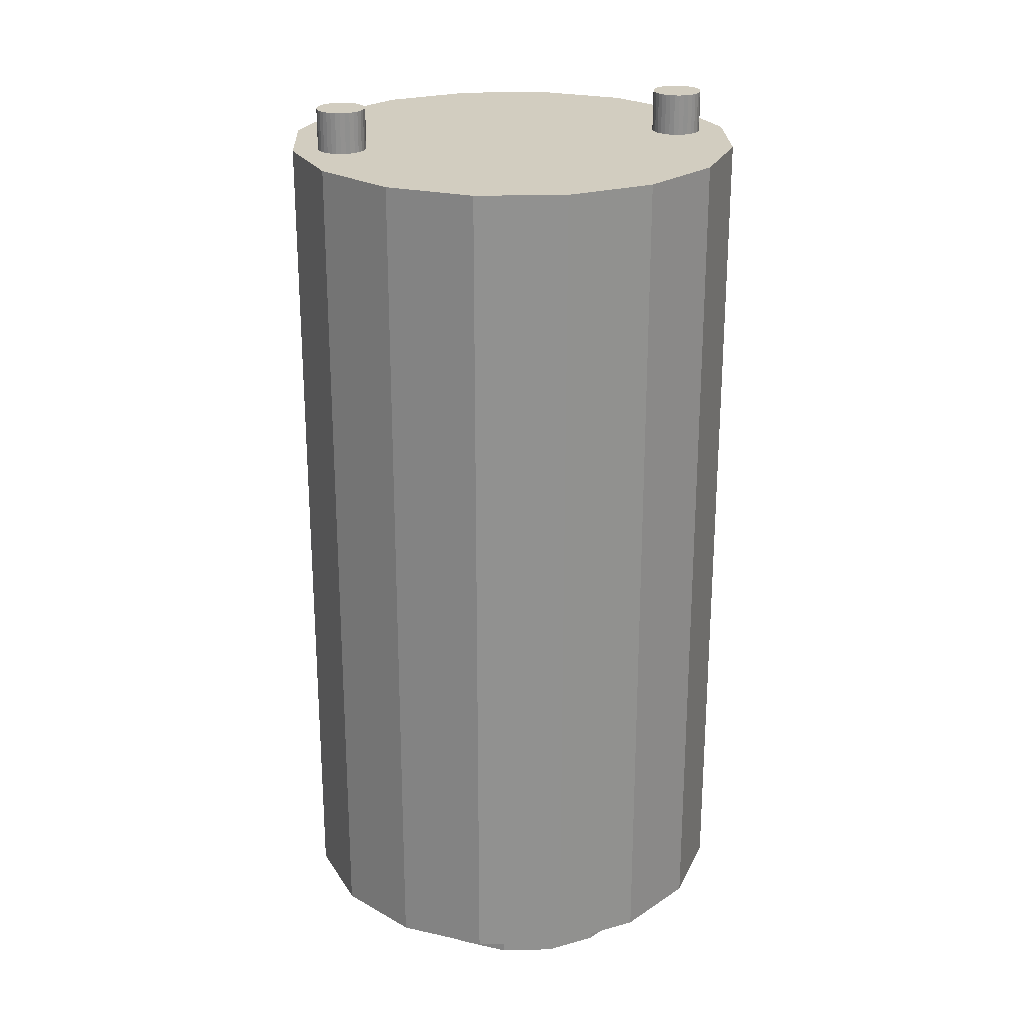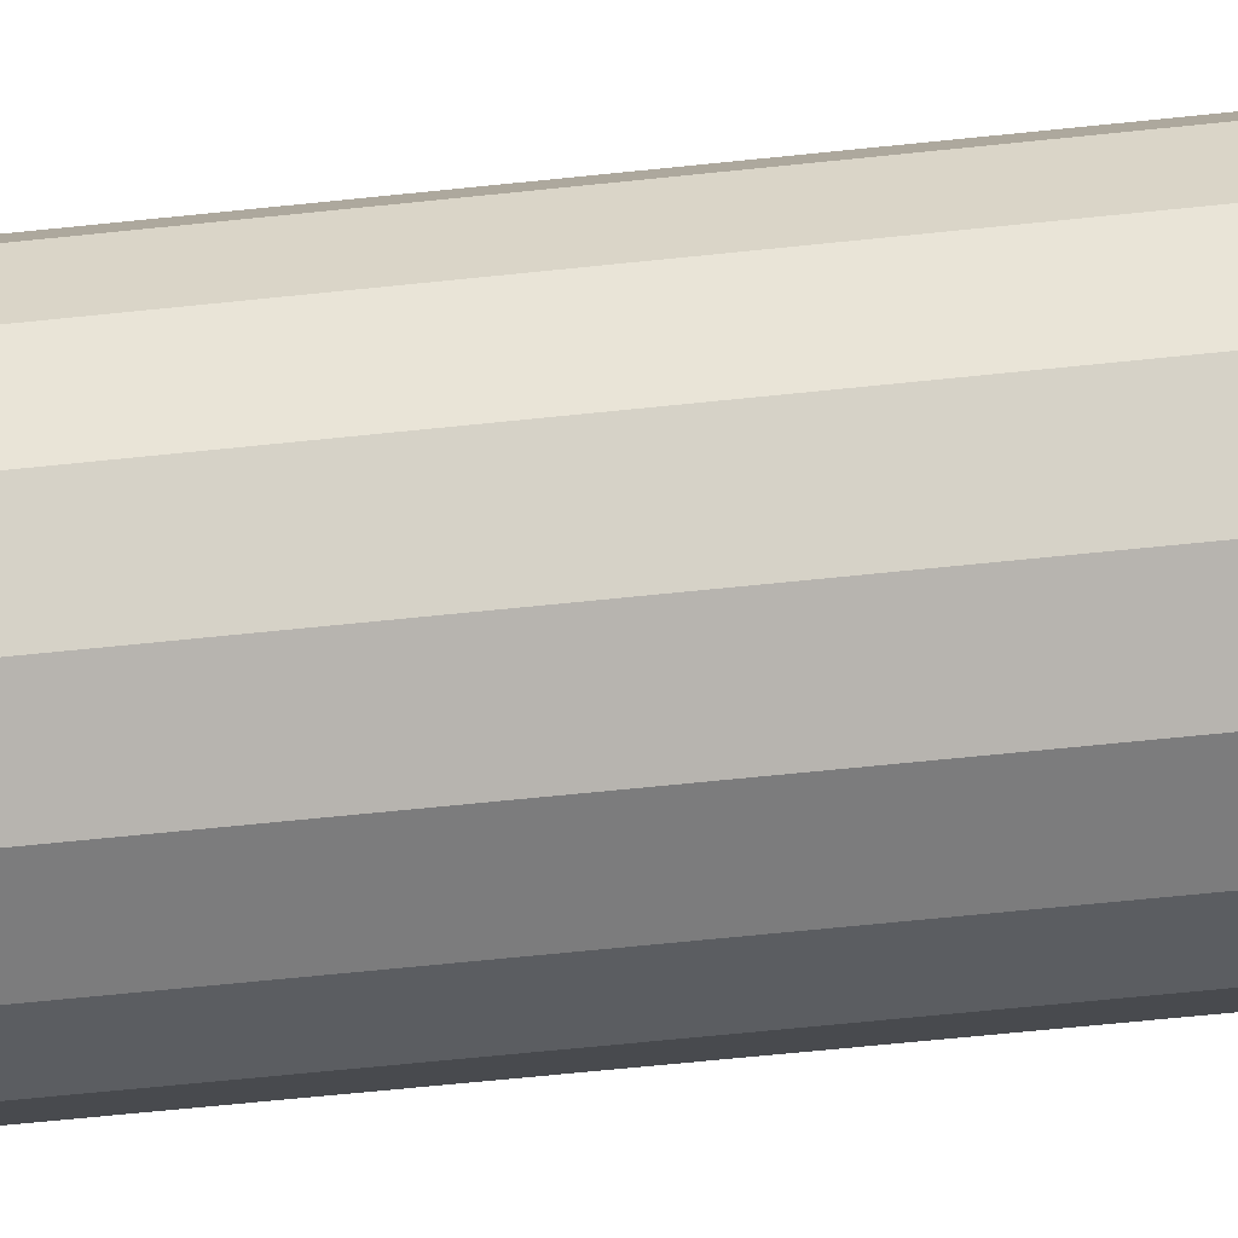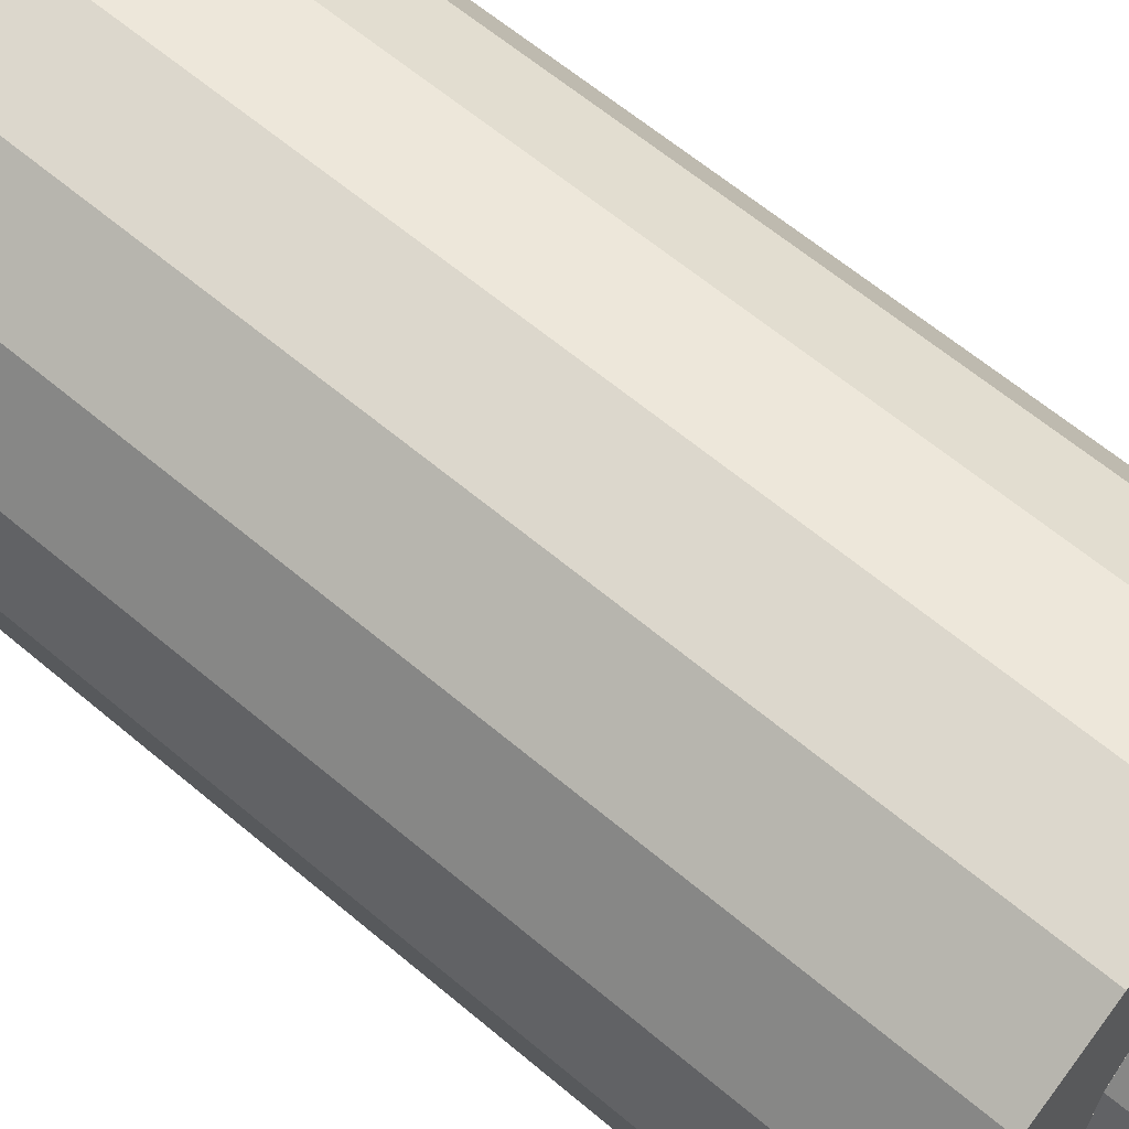
<metadata>
{"format":"obj","ext":"obj","renderer":"f3d","projection":"perspective","resolution":1024,"background":"white","views":[{"elev":24.3,"azim":-103.4,"up":"+Z"},{"elev":-69.8,"azim":95.8,"up":"+Y"},{"elev":61.2,"azim":130.9,"up":"+Y"}]}
</metadata>
<code>
o Cylinder.001
v -0.01009 -1.1 1.969
v -0.01009 -1.1 -2.131
v 0.4109 -1.016 1.969
v 0.4109 -1.016 -2.131
v 0.7677 -0.7776 1.969
v 0.7677 -0.7776 -2.131
v 1.006 -0.4208 1.969
v 1.006 -0.4208 -2.131
v 1.09 0.000188 1.969
v 1.09 0.000188 -2.131
v 1.006 0.4211 1.969
v 1.006 0.4211 -2.131
v 0.7677 0.778 1.969
v 0.7677 0.778 -2.131
v 0.4109 1.016 1.969
v 0.4109 1.016 -2.131
v -0.01009 1.1 1.969
v -0.01009 1.1 -2.131
v -0.431 1.016 1.969
v -0.431 1.016 -2.131
v -0.7879 0.778 1.969
v -0.7879 0.778 -2.131
v -1.026 0.4211 1.969
v -1.026 0.4211 -2.131
v -1.11 0.000188 1.969
v -1.11 0.000188 -2.131
v -1.026 -0.4208 1.969
v -1.026 -0.4208 -2.131
v -0.7879 -0.7776 1.969
v -0.7879 -0.7776 -2.131
v -0.431 -1.016 1.969
v -0.431 -1.016 -2.131
v -0.8561 0.2485 -2.131
v -0.9055 0.000189 -2.131
v -0.8561 -0.2482 -2.131
v -0.6642 0.4933 -2.131
v -0.7154 0.4591 -2.131
v -0.7154 -0.4587 -2.131
v -0.2565 -0.6488 -2.131
v -0.5049 -0.5994 -2.131
v 0.2024 -0.4587 -2.131
v -0.008165 -0.5994 -2.131
v -0.5049 0.5998 -2.131
v -0.008165 0.5998 -2.131
v -0.2565 0.6492 -2.131
v 0.3925 0.000189 -2.131
v 0.3431 0.2485 -2.131
v 0.3431 -0.2482 -2.131
v 0.2024 0.4591 -2.131
v -0.1286 -0.8565 1.969
v -0.1263 -0.8333 1.969
v -0.1263 -0.8796 1.969
v -0.1196 -0.8111 1.969
v -0.1196 -0.9018 1.969
v -0.07592 -0.955 1.969
v -0.03321 -0.9727 1.969
v -0.05543 -0.9659 1.969
v -0.09387 -0.9402 1.969
v -0.1086 -0.7906 1.969
v -0.1086 -0.9223 1.969
v -0.01009 -0.9749 1.969
v 0.01302 -0.9727 1.969
v 0.03525 -0.9659 1.969
v 0.05573 -0.955 1.969
v 0.07369 -0.9402 1.969
v 0.09937 -0.8111 1.969
v 0.1084 -0.8565 1.969
v 0.1066 -0.8381 1.969
v 0.1061 -0.8333 1.969
v 0.1061 -0.8796 1.969
v 0.09937 -0.9018 1.969
v 0.08842 -0.9223 1.969
v 0.08842 -0.7906 1.969
v -0.07592 -0.7579 1.969
v -0.09387 -0.7727 1.969
v -0.05543 -0.747 1.969
v -0.03321 -0.7402 1.969
v 0.01302 -0.7402 1.969
v 0.03525 -0.747 1.969
v 0.07369 -0.7727 1.969
v 0.05573 -0.7579 1.969
v -0.01009 -0.738 1.969
v -0.1286 0.8568 1.969
v -0.1263 0.8337 1.969
v -0.1263 0.8799 1.969
v -0.07592 0.9553 1.969
v -0.09387 0.9406 1.969
v -0.1086 0.9227 1.969
v -0.1196 0.9022 1.969
v -0.1196 0.8115 1.969
v -0.03321 0.973 1.969
v 0.03525 0.9663 1.969
v 0.01302 0.973 1.969
v -0.01009 0.9753 1.969
v 0.07369 0.9406 1.969
v 0.09937 0.9022 1.969
v 0.05573 0.9553 1.969
v 0.08842 0.9227 1.969
v -0.05543 0.9663 1.969
v -0.1086 0.791 1.969
v -0.09387 0.773 1.969
v -0.07592 0.7583 1.969
v -0.05543 0.7474 1.969
v 0.01302 0.7406 1.969
v -0.01009 0.7383 1.969
v -0.03321 0.7406 1.969
v 0.05573 0.7583 1.969
v 0.08842 0.791 1.969
v 0.07369 0.773 1.969
v 0.1084 0.8568 1.969
v 0.1061 0.8799 1.969
v 0.1061 0.8337 1.969
v 0.09937 0.8115 1.969
v 0.03525 0.7474 1.969
f 2 3 1
f 4 5 3
f 6 7 5
f 8 9 7
f 10 11 9
f 12 13 11
f 14 15 13
f 16 17 15
f 18 19 17
f 20 21 19
f 22 23 21
f 24 25 23
f 26 27 25
f 28 29 27
f 37 33 24
f 6 41 48
f 30 31 29
f 32 1 31
f 94 93 17
f 5 81 80
f 65 3 72
f 2 4 3
f 4 6 5
f 6 8 7
f 8 10 9
f 10 12 11
f 12 14 13
f 14 16 15
f 16 18 17
f 18 20 19
f 20 22 21
f 22 24 23
f 24 26 25
f 26 28 27
f 28 30 29
f 33 34 26
f 26 24 33
f 24 22 37
f 22 36 37
f 43 36 22
f 22 20 43
f 20 18 45
f 18 16 44
f 16 14 49
f 44 16 49
f 14 12 47
f 12 10 46
f 10 8 46
f 8 6 48
f 46 8 48
f 6 4 41
f 4 2 42
f 2 32 39
f 32 30 40
f 39 32 40
f 30 28 38
f 28 26 35
f 38 28 35
f 26 34 35
f 4 42 41
f 42 2 39
f 12 46 47
f 20 45 43
f 44 45 18
f 30 38 40
f 47 49 14
f 30 32 31
f 32 2 1
f 98 96 15
f 15 17 95
f 17 19 87
f 94 17 91
f 19 89 88
f 19 88 87
f 95 98 15
f 97 95 17
f 87 86 17
f 86 99 17
f 92 97 17
f 93 92 17
f 99 91 17
f 85 89 19
f 19 21 90
f 21 23 102
f 19 83 85
f 23 25 103
f 25 27 76
f 90 21 100
f 27 29 74
f 29 31 53
f 101 21 102
f 31 1 58
f 1 61 56
f 1 56 57
f 21 101 100
f 83 19 84
f 84 19 90
f 1 57 55
f 1 55 58
f 31 58 60
f 102 23 103
f 103 25 76
f 31 60 54
f 31 54 52
f 76 27 74
f 31 52 50
f 31 50 51
f 75 29 59
f 106 103 76
f 29 75 74
f 31 51 53
f 53 59 29
f 105 106 77
f 104 105 82
f 114 104 78
f 106 76 77
f 107 114 11
f 105 77 82
f 109 107 13
f 104 82 78
f 108 109 13
f 114 78 79
f 113 108 13
f 114 79 9
f 114 9 11
f 112 113 15
f 107 11 13
f 110 112 15
f 15 96 111
f 79 81 7
f 9 79 7
f 15 111 110
f 13 15 113
f 81 5 7
f 73 5 80
f 68 5 69
f 69 5 66
f 66 5 73
f 62 61 1
f 1 3 65
f 3 5 68
f 1 63 62
f 68 67 3
f 67 70 3
f 63 1 64
f 64 1 65
f 70 71 3
f 71 72 3
o Cylinder.002
v -0.256 0.4827 -2.326
v -0.256 0.649 -2.132
v -0.4657 0.4292 -2.326
v -0.5043 0.5996 -2.132
v -0.5973 0.3413 -2.326
v -0.7149 0.4589 -2.132
v -0.7019 0.1847 -2.326
v -0.8556 0.2483 -2.132
v -0.7387 -0 -2.326
v -0.905 -0 -2.132
v -0.7078 -0.1552 -2.326
v -0.8556 -0.2483 -2.132
v -0.5973 -0.3413 -2.326
v -0.7149 -0.4589 -2.132
v -0.4407 -0.4459 -2.326
v -0.5043 -0.5996 -2.132
v -0.256 -0.4827 -2.326
v -0.256 -0.649 -2.132
v -0.1008 -0.4518 -2.326
v -0.007653 -0.5996 -2.132
v 0.08531 -0.3413 -2.326
v 0.2029 -0.4589 -2.132
v 0.1899 -0.1847 -2.326
v 0.3436 -0.2483 -2.132
v 0.2267 -0 -2.326
v 0.393 -0 -2.132
v 0.1958 0.1552 -2.326
v 0.3436 0.2483 -2.132
v 0.08531 0.3413 -2.326
v 0.2029 0.4589 -2.132
v -0.07129 0.4459 -2.326
v -0.007653 0.5996 -2.132
v -0.256 0.649 -2.326
v -0.5043 0.5996 -2.326
v -0.7149 0.4589 -2.326
v -0.8556 0.2483 -2.326
v -0.905 -0 -2.326
v -0.8556 -0.2483 -2.326
v -0.7149 -0.4589 -2.326
v -0.5043 -0.5996 -2.326
v -0.256 -0.649 -2.326
v -0.007653 -0.5996 -2.326
v 0.2029 -0.4589 -2.326
v 0.3436 -0.2483 -2.326
v 0.393 -0 -2.326
v 0.3436 0.2483 -2.326
v 0.2029 0.4589 -2.326
v -0.007653 0.5996 -2.326
v -0.2946 0.01595 -2.326
v -0.4112 0.4518 -2.326
v -0.6186 0.3626 -2.326
v -0.7297 0.1962 -2.326
v -0.7688 -0 -2.326
v -0.6852 -0.2097 -2.326
v -0.272 -0.03856 -2.326
v -0.7297 -0.1962 -2.326
v -0.6186 -0.3626 -2.326
v -0.4522 -0.4737 -2.326
v -0.256 -0.5128 -2.326
v -0.04628 -0.4292 -2.326
v -0.2175 -0.01598 -2.326
v -0.05978 -0.4737 -2.326
v 0.1066 -0.3626 -2.326
v 0.2177 -0.1962 -2.326
v 0.2568 -0 -2.326
v 0.1732 0.2097 -2.326
v -0.2401 0.03852 -2.326
v -0.256 0.5128 -2.326
v -0.4522 0.4737 -2.326
v 0.2177 0.1962 -2.326
v 0.1066 0.3626 -2.326
v -0.05978 0.4737 -2.326
v -0.256 -1.8e-05 -2.326
v -0.4657 0.4292 -2.242
v -0.5973 0.3413 -2.242
v -0.7019 0.1847 -2.242
v -0.7387 -0 -2.242
v -0.7078 -0.1552 -2.242
v -0.2946 0.01595 -2.242
v -0.6852 -0.2097 -2.242
v -0.5973 -0.3413 -2.242
v -0.4407 -0.4459 -2.242
v -0.256 -0.4827 -2.242
v -0.1008 -0.4518 -2.242
v -0.272 -0.03856 -2.242
v -0.04628 -0.4292 -2.242
v 0.08531 -0.3413 -2.242
v 0.1899 -0.1847 -2.242
v 0.2267 -0 -2.242
v 0.1958 0.1552 -2.242
v -0.2175 -0.01598 -2.242
v -0.256 0.4827 -2.242
v -0.4112 0.4518 -2.242
v 0.1732 0.2097 -2.242
v 0.08531 0.3413 -2.242
v -0.07129 0.4459 -2.242
v -0.2401 0.03852 -2.242
f 116 147 148
f 118 148 149
f 120 149 150
f 122 150 151
f 124 151 152
f 126 152 153
f 128 153 154
f 130 154 155
f 132 155 156
f 134 156 157
f 136 157 158
f 138 158 159
f 140 159 160
f 142 160 161
f 144 161 162
f 146 162 147
f 131 129 196
f 182 183 148
f 165 149 148
f 165 166 150
f 167 151 150
f 167 170 152
f 171 153 152
f 171 172 154
f 173 155 154
f 173 176 156
f 177 157 156
f 177 178 158
f 179 159 158
f 179 184 160
f 185 161 160
f 185 186 162
f 182 147 162
f 164 115 206
f 175 141 204
f 129 127 195
f 117 119 165
f 119 121 166
f 123 167 166
f 125 170 167
f 125 163 187
f 117 183 187
f 168 127 171
f 127 129 172
f 131 173 172
f 133 176 173
f 168 170 187
f 133 169 187
f 174 135 177
f 135 137 178
f 139 179 178
f 141 184 179
f 141 175 187
f 174 176 187
f 164 183 182
f 180 143 185
f 143 145 186
f 115 182 186
f 180 184 187
f 164 181 187
f 174 175 205
f 143 180 208
f 119 117 188
f 133 131 197
f 145 143 209
f 121 119 189
f 168 169 199
f 135 174 200
f 115 145 210
f 123 121 190
f 169 133 198
f 137 135 201
f 180 181 211
f 125 123 191
f 139 137 202
f 181 164 207
f 163 125 192
f 127 168 194
f 141 139 203
f 117 163 193
f 116 148 118
f 118 149 120
f 120 150 122
f 122 151 124
f 124 152 126
f 126 153 128
f 128 154 130
f 130 155 132
f 132 156 134
f 134 157 136
f 136 158 138
f 138 159 140
f 140 160 142
f 142 161 144
f 144 162 146
f 146 147 116
f 131 196 197
f 182 148 147
f 165 148 183
f 165 150 149
f 167 150 166
f 167 152 151
f 171 152 170
f 171 154 153
f 173 154 172
f 173 156 155
f 177 156 176
f 177 158 157
f 179 158 178
f 179 160 159
f 185 160 184
f 185 162 161
f 182 162 186
f 164 206 207
f 175 204 205
f 129 195 196
f 117 165 183
f 119 166 165
f 123 166 121
f 125 167 123
f 125 187 170
f 117 187 163
f 168 171 170
f 127 172 171
f 131 172 129
f 133 173 131
f 168 187 169
f 133 187 176
f 174 177 176
f 135 178 177
f 139 178 137
f 141 179 139
f 141 187 184
f 174 187 175
f 164 182 115
f 180 185 184
f 143 186 185
f 115 186 145
f 180 187 181
f 164 187 183
f 174 205 200
f 143 208 209
f 119 188 189
f 133 197 198
f 145 209 210
f 121 189 190
f 168 199 194
f 135 200 201
f 115 210 206
f 123 190 191
f 169 198 199
f 137 201 202
f 180 211 208
f 125 191 192
f 139 202 203
f 181 207 211
f 163 192 193
f 127 194 195
f 141 203 204
f 117 193 188
f 202 205 203
f 203 205 204
f 205 201 200
f 201 205 202
f 190 193 191
f 192 191 193
f 193 189 188
f 190 189 193
f 210 209 211
f 210 211 206
f 206 211 207
f 211 209 208
f 196 199 197
f 197 199 198
f 199 195 194
f 195 199 196
o Cylinder
v -0.01009 -0.9749 2.167
v -0.01009 -0.9749 1.969
v 0.01302 -0.9727 2.167
v 0.01302 -0.9727 1.969
v 0.03525 -0.9659 2.167
v 0.03525 -0.9659 1.969
v 0.05573 -0.955 2.167
v 0.05573 -0.955 1.969
v 0.07369 -0.9402 2.167
v 0.07369 -0.9402 1.969
v 0.08842 -0.9223 2.167
v 0.08842 -0.9223 1.969
v 0.09937 -0.9018 2.167
v 0.09937 -0.9018 1.969
v 0.1061 -0.8796 2.167
v 0.1061 -0.8796 1.969
v 0.1084 -0.8565 2.167
v 0.1084 -0.8565 1.969
v 0.1061 -0.8333 2.167
v 0.1061 -0.8333 1.969
v 0.09937 -0.8111 2.167
v 0.09937 -0.8111 1.969
v 0.08842 -0.7906 2.167
v 0.08842 -0.7906 1.969
v 0.07369 -0.7727 2.167
v 0.07369 -0.7727 1.969
v 0.05573 -0.7579 2.167
v 0.05573 -0.7579 1.969
v 0.03525 -0.747 2.167
v 0.03525 -0.747 1.969
v 0.01302 -0.7402 2.167
v 0.01302 -0.7402 1.969
v -0.01009 -0.738 2.167
v -0.01009 -0.738 1.969
v -0.03321 -0.7402 2.167
v -0.03321 -0.7402 1.969
v -0.05543 -0.747 2.167
v -0.05543 -0.747 1.969
v -0.07592 -0.7579 2.167
v -0.07592 -0.7579 1.969
v -0.09387 -0.7727 2.167
v -0.09387 -0.7727 1.969
v -0.1086 -0.7906 2.167
v -0.1086 -0.7906 1.969
v -0.1196 -0.8111 2.167
v -0.1196 -0.8111 1.969
v -0.1263 -0.8333 2.167
v -0.1263 -0.8333 1.969
v -0.1286 -0.8565 2.167
v -0.1286 -0.8565 1.969
v -0.1263 -0.8796 2.167
v -0.1263 -0.8796 1.969
v -0.1196 -0.9018 2.167
v -0.1196 -0.9018 1.969
v -0.1086 -0.9223 2.167
v -0.1086 -0.9223 1.969
v -0.09387 -0.9402 2.167
v -0.09387 -0.9402 1.969
v -0.07592 -0.955 2.167
v -0.07592 -0.955 1.969
v -0.05543 -0.9659 2.167
v -0.05543 -0.9659 1.969
v -0.03321 -0.9727 2.167
v -0.03321 -0.9727 1.969
f 213 214 212
f 215 216 214
f 217 218 216
f 219 220 218
f 221 222 220
f 223 224 222
f 225 226 224
f 227 228 226
f 229 230 228
f 231 232 230
f 233 234 232
f 235 236 234
f 237 238 236
f 239 240 238
f 241 242 240
f 243 244 242
f 245 246 244
f 247 248 246
f 249 250 248
f 251 252 250
f 253 254 252
f 255 256 254
f 257 258 256
f 259 260 258
f 261 262 260
f 263 264 262
f 265 266 264
f 267 268 266
f 269 270 268
f 271 272 270
f 249 233 217
f 273 274 272
f 275 212 274
f 242 258 274
f 213 215 214
f 215 217 216
f 217 219 218
f 219 221 220
f 221 223 222
f 223 225 224
f 225 227 226
f 227 229 228
f 229 231 230
f 231 233 232
f 233 235 234
f 235 237 236
f 237 239 238
f 239 241 240
f 241 243 242
f 243 245 244
f 245 247 246
f 247 249 248
f 249 251 250
f 251 253 252
f 253 255 254
f 255 257 256
f 257 259 258
f 259 261 260
f 261 263 262
f 263 265 264
f 265 267 266
f 267 269 268
f 269 271 270
f 271 273 272
f 217 215 213
f 213 275 217
f 275 273 217
f 273 271 269
f 269 267 265
f 265 263 261
f 261 259 265
f 259 257 265
f 257 255 253
f 253 251 249
f 249 247 241
f 247 245 241
f 245 243 241
f 241 239 237
f 237 235 233
f 233 231 225
f 231 229 225
f 229 227 225
f 225 223 221
f 221 219 217
f 273 269 217
f 269 265 217
f 257 253 265
f 253 249 265
f 241 237 249
f 237 233 249
f 225 221 233
f 221 217 233
f 217 265 249
f 273 275 274
f 275 213 212
f 274 212 214
f 214 216 274
f 216 218 274
f 218 220 222
f 222 224 226
f 226 228 230
f 230 232 234
f 234 236 238
f 238 240 242
f 242 244 246
f 246 248 242
f 248 250 242
f 250 252 254
f 254 256 258
f 258 260 262
f 262 264 266
f 266 268 270
f 270 272 274
f 218 222 226
f 226 230 242
f 230 234 242
f 234 238 242
f 250 254 258
f 258 262 274
f 262 266 274
f 266 270 274
f 274 218 226
f 242 250 258
f 274 226 242
o Cylinder.003
v -0.01009 0.9753 2.167
v -0.01009 0.9753 1.969
v -0.03321 0.973 2.167
v -0.03321 0.973 1.969
v -0.05543 0.9663 2.167
v -0.05543 0.9663 1.969
v -0.07592 0.9553 2.167
v -0.07592 0.9553 1.969
v -0.09387 0.9406 2.167
v -0.09387 0.9406 1.969
v -0.1086 0.9227 2.167
v -0.1086 0.9227 1.969
v -0.1196 0.9022 2.167
v -0.1196 0.9022 1.969
v -0.1263 0.8799 2.167
v -0.1263 0.8799 1.969
v -0.1286 0.8568 2.167
v -0.1286 0.8568 1.969
v -0.1263 0.8337 2.167
v -0.1263 0.8337 1.969
v -0.1196 0.8115 2.167
v -0.1196 0.8115 1.969
v -0.1086 0.791 2.167
v -0.1086 0.791 1.969
v -0.09387 0.773 2.167
v -0.09387 0.773 1.969
v -0.07592 0.7583 2.167
v -0.07592 0.7583 1.969
v -0.05543 0.7474 2.167
v -0.05543 0.7474 1.969
v -0.03321 0.7406 2.167
v -0.03321 0.7406 1.969
v -0.01009 0.7383 2.167
v -0.01009 0.7383 1.969
v 0.01302 0.7406 2.167
v 0.01302 0.7406 1.969
v 0.03525 0.7474 2.167
v 0.03525 0.7474 1.969
v 0.05573 0.7583 2.167
v 0.05573 0.7583 1.969
v 0.07369 0.773 2.167
v 0.07369 0.773 1.969
v 0.08842 0.791 2.167
v 0.08842 0.791 1.969
v 0.09937 0.8115 2.167
v 0.09937 0.8115 1.969
v 0.1061 0.8337 2.167
v 0.1061 0.8337 1.969
v 0.1084 0.8568 2.167
v 0.1084 0.8568 1.969
v 0.1061 0.8799 2.167
v 0.1061 0.8799 1.969
v 0.09937 0.9022 2.167
v 0.09937 0.9022 1.969
v 0.08842 0.9227 2.167
v 0.08842 0.9227 1.969
v 0.07369 0.9406 2.167
v 0.07369 0.9406 1.969
v 0.05573 0.9553 2.167
v 0.05573 0.9553 1.969
v 0.03525 0.9663 2.167
v 0.03525 0.9663 1.969
v 0.01302 0.973 2.167
v 0.01302 0.973 1.969
f 277 278 276
f 279 280 278
f 281 282 280
f 283 284 282
f 285 286 284
f 287 288 286
f 289 290 288
f 291 292 290
f 293 294 292
f 295 296 294
f 297 298 296
f 299 300 298
f 301 302 300
f 303 304 302
f 305 306 304
f 307 308 306
f 309 310 308
f 311 312 310
f 313 314 312
f 315 316 314
f 317 318 316
f 319 320 318
f 321 322 320
f 323 324 322
f 325 326 324
f 327 328 326
f 329 330 328
f 331 332 330
f 333 334 332
f 335 336 334
f 307 291 339
f 337 338 336
f 339 276 338
f 304 320 336
f 277 279 278
f 279 281 280
f 281 283 282
f 283 285 284
f 285 287 286
f 287 289 288
f 289 291 290
f 291 293 292
f 293 295 294
f 295 297 296
f 297 299 298
f 299 301 300
f 301 303 302
f 303 305 304
f 305 307 306
f 307 309 308
f 309 311 310
f 311 313 312
f 313 315 314
f 315 317 316
f 317 319 318
f 319 321 320
f 321 323 322
f 323 325 324
f 325 327 326
f 327 329 328
f 329 331 330
f 331 333 332
f 333 335 334
f 335 337 336
f 339 337 331
f 337 335 331
f 335 333 331
f 331 329 323
f 329 327 323
f 327 325 323
f 323 321 319
f 319 317 323
f 317 315 323
f 315 313 311
f 311 309 315
f 309 307 315
f 307 305 303
f 303 301 307
f 301 299 307
f 299 297 291
f 297 295 291
f 295 293 291
f 291 289 287
f 287 285 291
f 285 283 291
f 283 281 279
f 279 277 339
f 283 279 291
f 279 339 291
f 339 331 323
f 323 315 339
f 315 307 339
f 307 299 291
f 337 339 338
f 339 277 276
f 336 338 276
f 276 278 336
f 278 280 336
f 280 282 284
f 284 286 288
f 288 290 292
f 292 294 296
f 296 298 300
f 300 302 304
f 304 306 308
f 308 310 312
f 312 314 316
f 316 318 320
f 320 322 324
f 324 326 328
f 328 330 332
f 332 334 336
f 280 284 288
f 288 292 296
f 296 300 288
f 300 304 288
f 304 308 312
f 312 316 304
f 316 320 304
f 320 324 328
f 328 332 336
f 336 280 304
f 280 288 304
f 320 328 336

</code>
